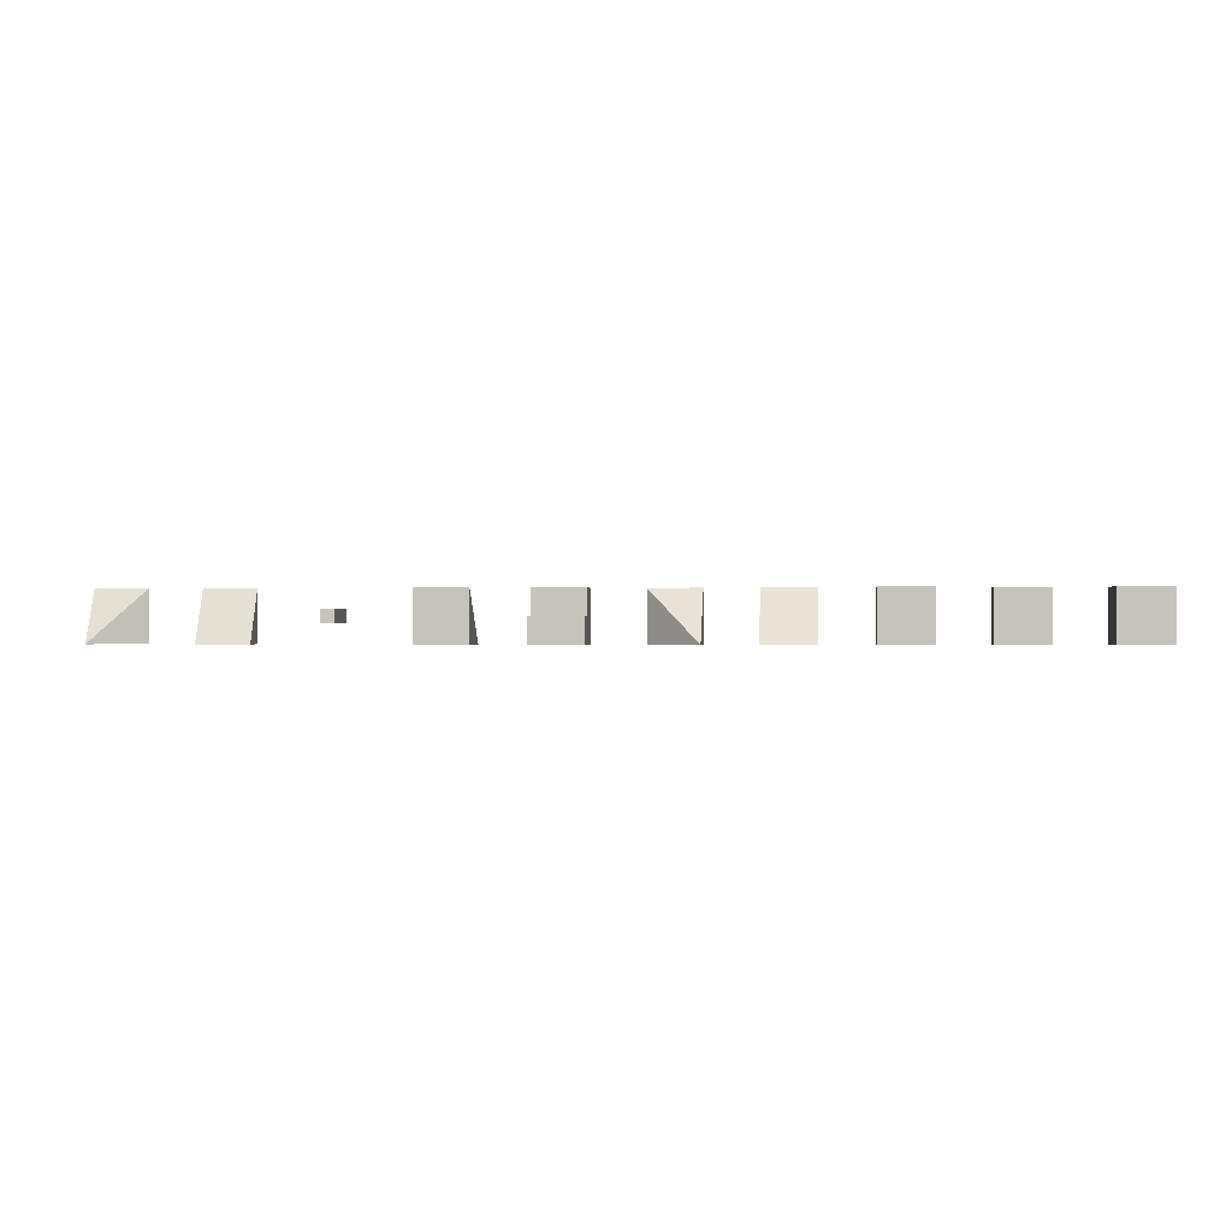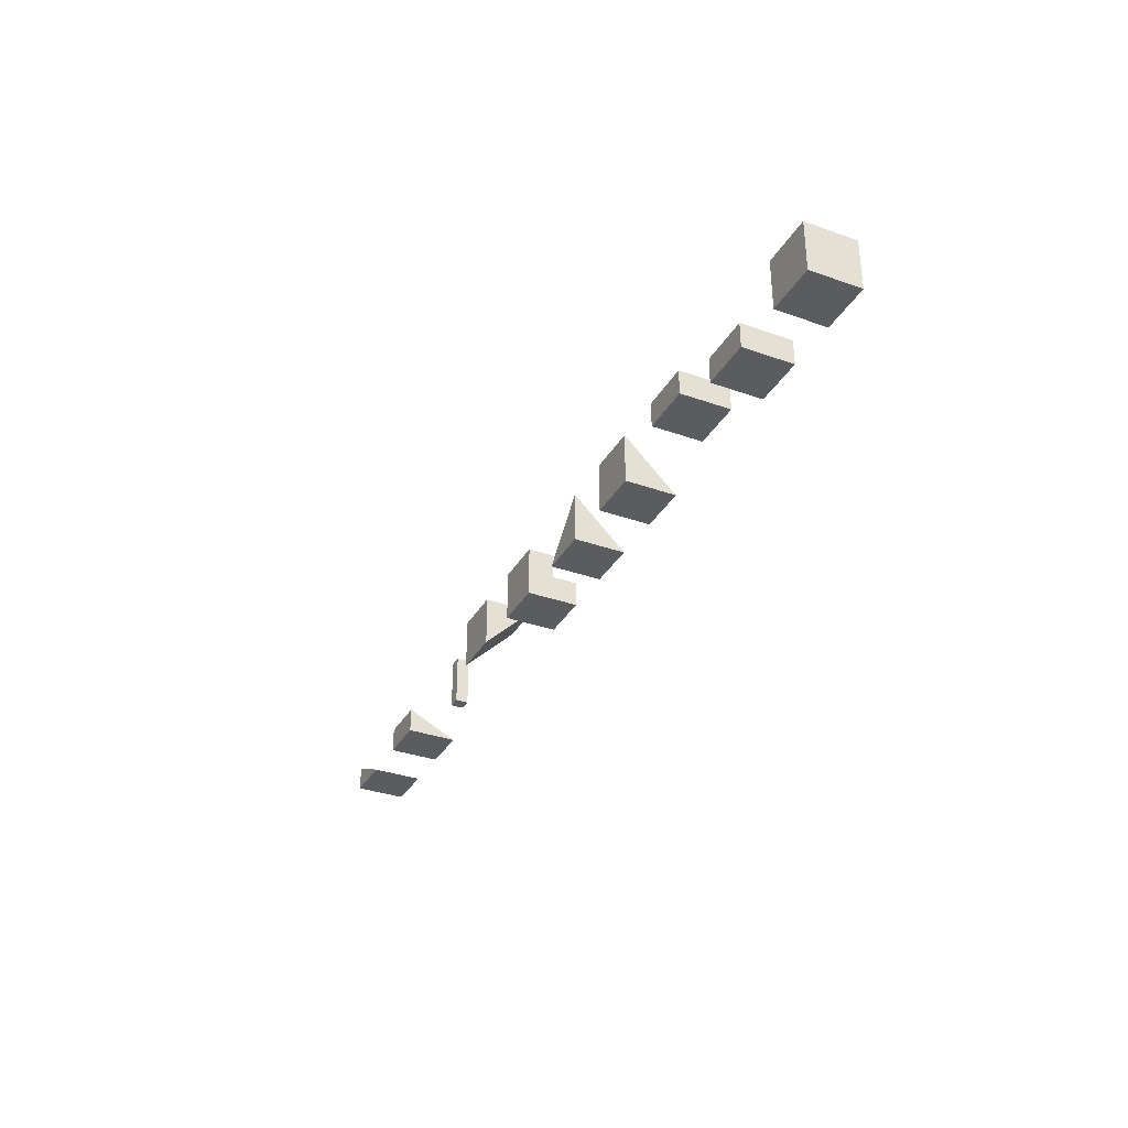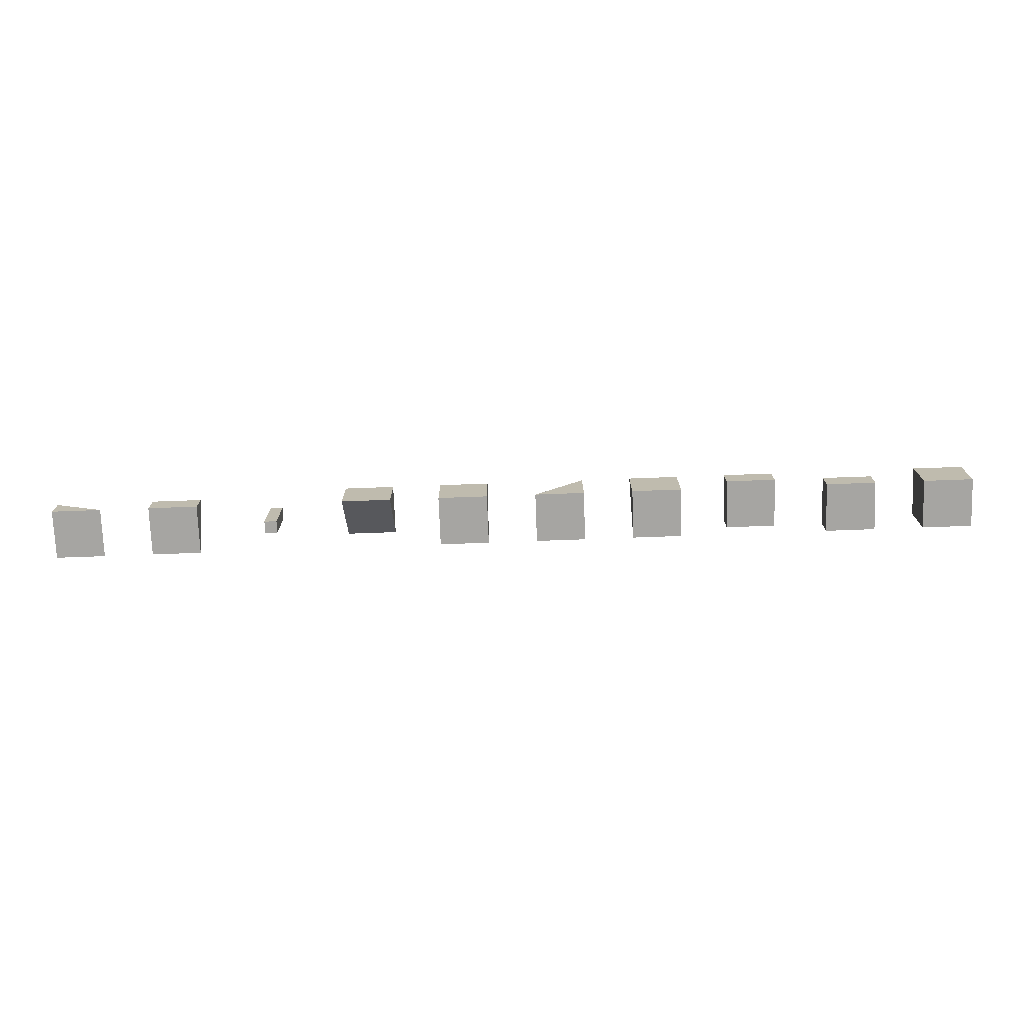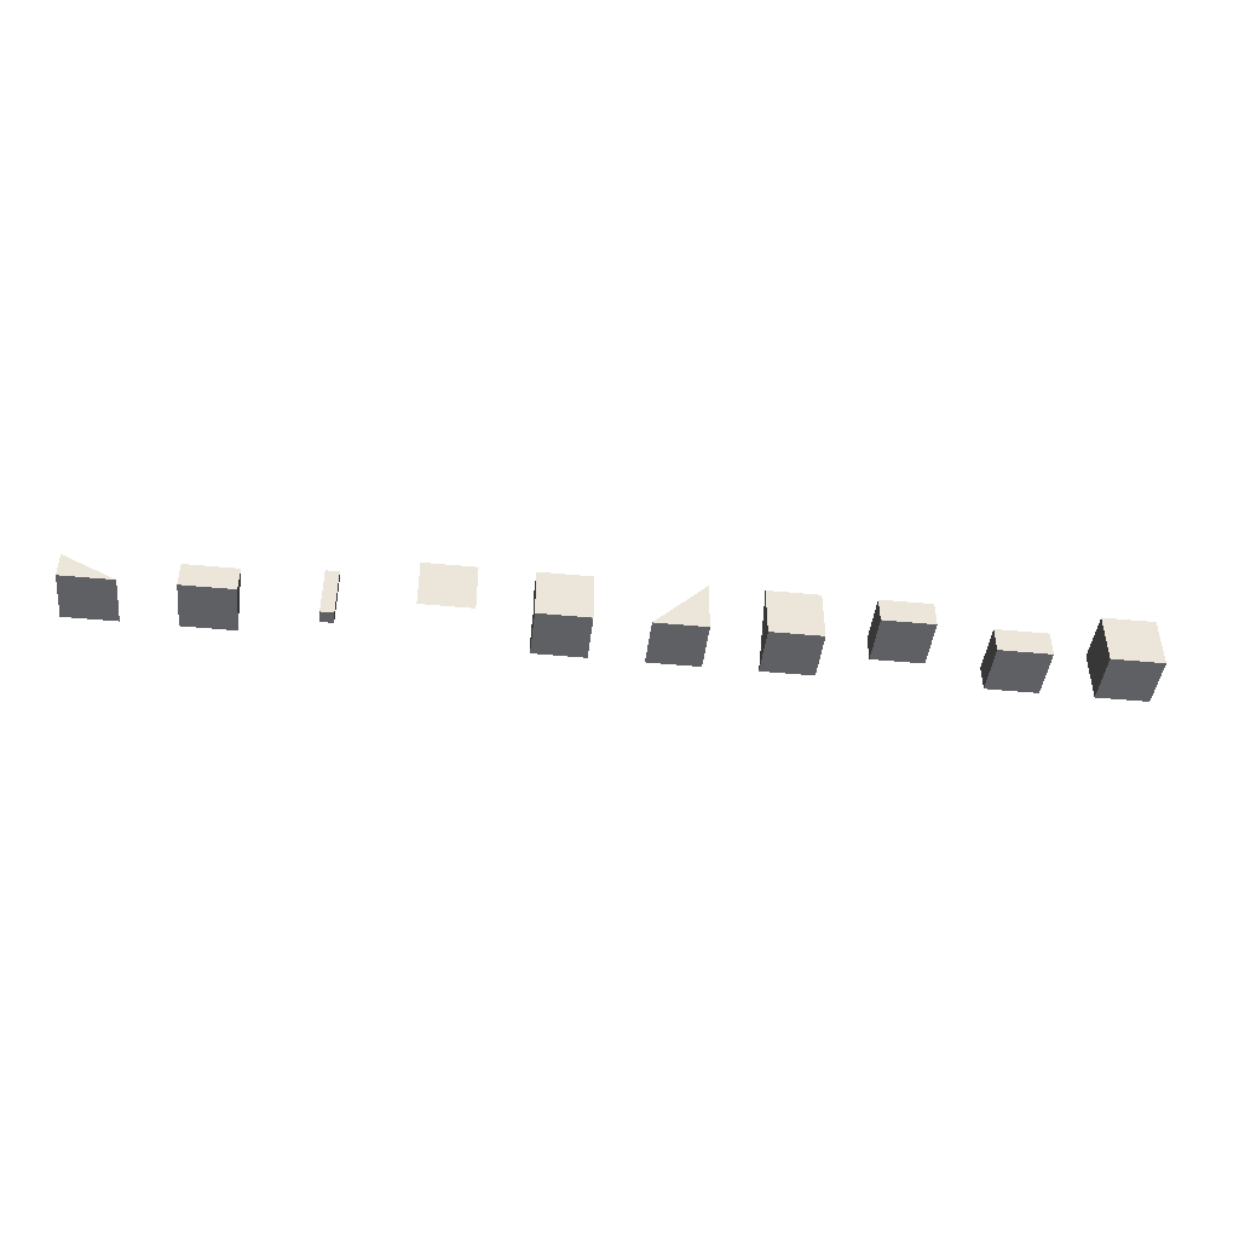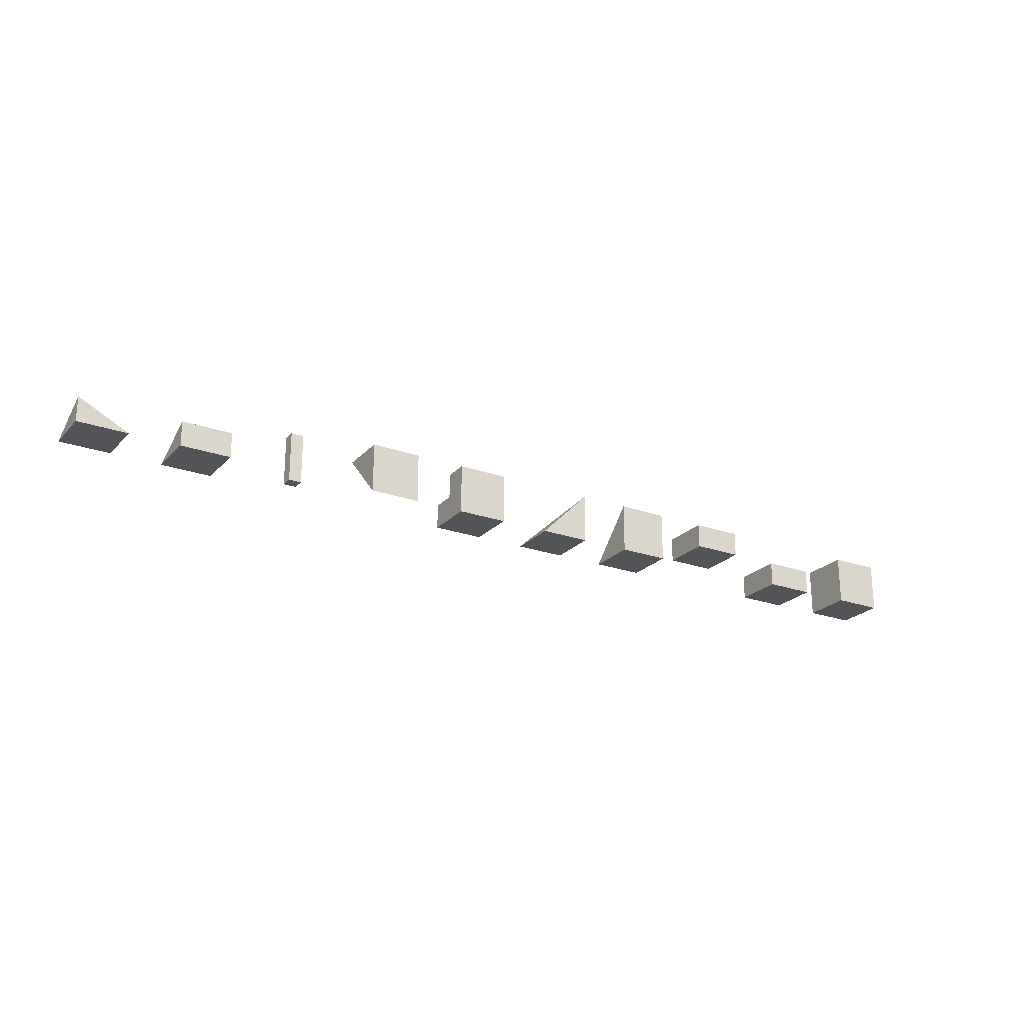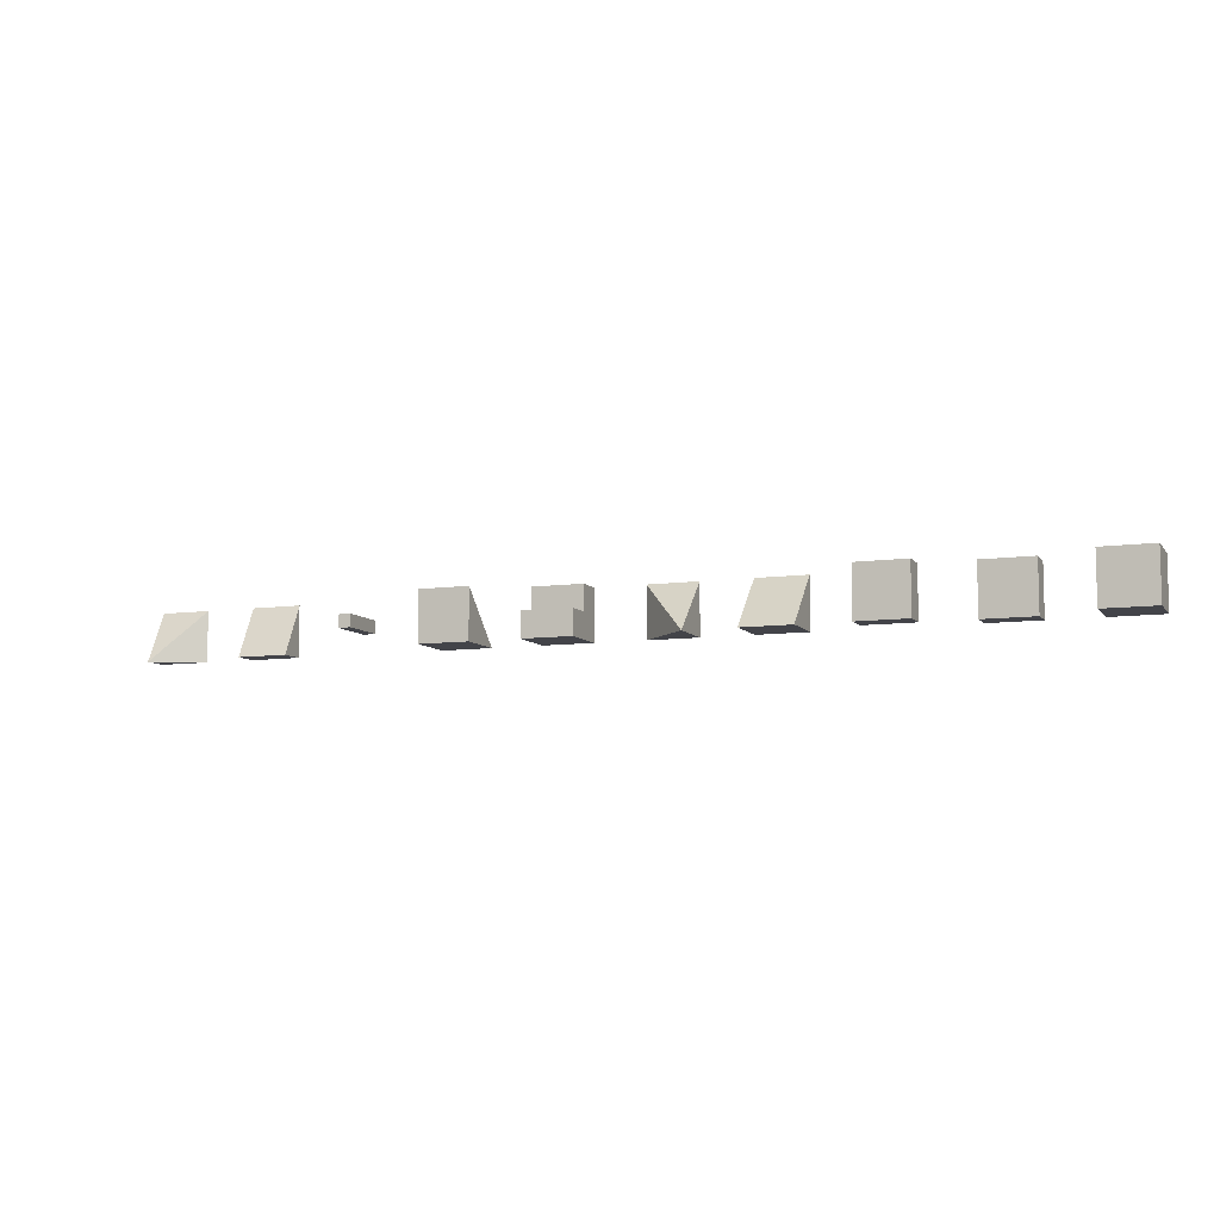
<metadata>
{"format":"obj","ext":"obj","renderer":"f3d","projection":"perspective","resolution":1024,"background":"white","views":[{"elev":-0.3,"azim":-174.9,"up":"+Z"},{"elev":-33.7,"azim":-115.8,"up":"+Y"},{"elev":-73.8,"azim":-177.9,"up":"+Y"},{"elev":-44.3,"azim":173.5,"up":"+Y"},{"elev":-23.3,"azim":149.0,"up":"+Y"},{"elev":-8.4,"azim":-158.9,"up":"+Z"}]}
</metadata>
<code>
g Mesh1 Group1 Model
v 1 0 -1
v 0 0 -0
v 0 0 -1
f 1 2 3
v 1 0 -0
f 2 1 4
v 1 1 -0
f 1 5 4
v 1 1 -1
f 5 1 6
v 0 1 -1
f 1 7 6
f 7 1 3
f 2 7 3
v 0 1 -0
f 7 2 8
f 2 5 8
f 5 2 4
f 5 7 8
f 7 5 6
g Mesh2 Group2 Model
v 3 0 -1
v 2 0 -0
v 2 0 -1
f 9 10 11
v 3 0 -0
f 10 9 12
v 3 0.5 -0
f 9 13 12
v 3 0.5 -1
f 13 9 14
v 2 0.5 -1
f 9 15 14
f 15 9 11
f 10 15 11
v 2 0.5 -0
f 15 10 16
f 10 13 16
f 13 10 12
f 13 15 16
f 15 13 14
g Mesh3 Group3 Model
v 5 0.5 -1
v 4 0.5 -0
v 4 0.5 -1
f 17 18 19
v 5 0.5 -0
f 18 17 20
v 5 1 -0
f 17 21 20
v 5 1 -1
f 21 17 22
v 4 1 -1
f 17 23 22
f 23 17 19
f 18 23 19
v 4 1 -0
f 23 18 24
f 18 21 24
f 21 18 20
f 21 23 24
f 23 21 22
g Mesh4 Group4 Model
v 7 0 -1
v 6 0 -0
v 6 0 -1
f 25 26 27
v 7 0 -0
f 26 25 28
v 7 1 -1
f 29 28 25
f 29 26 28
v 6 1 -1
f 26 29 30
f 25 30 29
f 30 25 27
f 27 26 30
g Mesh5 Group5 Model
v 11 1 -0.5
v 10 1 -1
v 10 1 -0.5
f 31 32 33
v 11 1 -1
f 32 31 34
v 11 0 -1
f 31 35 34
v 11 0.5 -0.5
f 36 35 31
v 11 0.5 -0
f 37 35 36
v 11 0 -0
f 35 37 38
v 10 0 -0
f 37 39 38
v 10 0.5 -0
f 39 37 40
v 10 0.5 -0.5
f 37 41 40
f 41 37 36
f 31 41 36
f 41 31 33
f 32 41 33
v 10 0 -1
f 42 41 32
f 39 41 42
f 41 39 40
f 35 39 42
f 39 35 38
f 32 35 42
f 35 32 34
g Mesh6 Group6 Model
v 12 1 -1
v 13 -7.219e-16 -1
v 12 -7.219e-16 -1
f 43 44 45
v 13 1 -1
f 44 43 46
v 13 1 -0
f 43 47 46
v 12 1 -0
f 47 43 48
f 45 48 43
f 45 47 48
f 47 45 44
f 46 47 44
g Mesh7 Group7 Model
v 14.62 -9.024e-16 -0.625
v 14.62 1 -0.375
v 14.62 -9.024e-16 -0.375
f 49 50 51
v 14.62 1 -0.625
f 50 49 52
v 14.38 1 -0.625
f 49 53 52
v 14.38 -9.024e-16 -0.625
f 53 49 54
v 14.38 -9.024e-16 -0.375
f 49 55 54
f 55 49 51
f 50 55 51
v 14.38 1 -0.375
f 55 50 56
f 50 53 56
f 53 50 52
f 53 55 56
f 55 53 54
g Mesh8 Group8 Model
v 17 -7.219e-16 -1
v 16 -7.219e-16 -0
v 16 -7.219e-16 -1
f 57 58 59
v 17 -7.219e-16 -0
f 58 57 60
v 17 0.5 -1
f 61 60 57
v 16 0.5 -1
f 62 60 61
f 60 62 58
f 59 58 62
f 62 57 59
f 57 62 61
g Mesh9 Group9 Model
v 19 -1.444e-15 -1
v 18 -1.444e-15 -0
v 18 -1.444e-15 -1
f 63 64 65
v 19 -1.444e-15 -0
f 64 63 66
v 19 0.5 -1
f 67 66 63
f 67 64 66
f 67 65 64
f 67 63 65
g Mesh10 Group10 Model
v 9 0 -1
v 8 0 -0
v 8 0 -1
f 68 69 70
v 9 0 -0
f 69 68 71
v 8 1 -1
f 72 71 68
f 72 69 71
f 70 69 72
f 72 68 70

</code>
